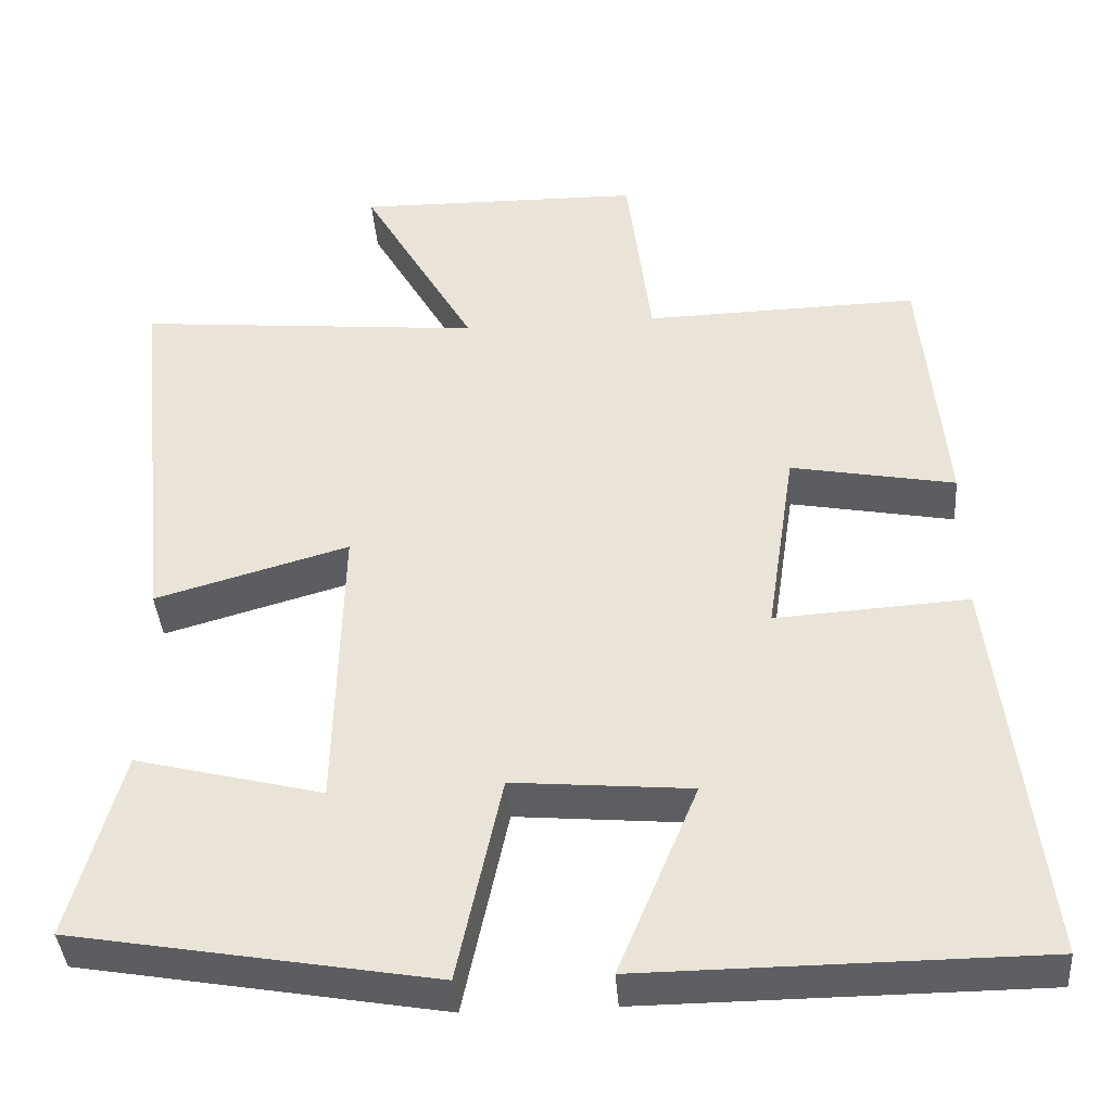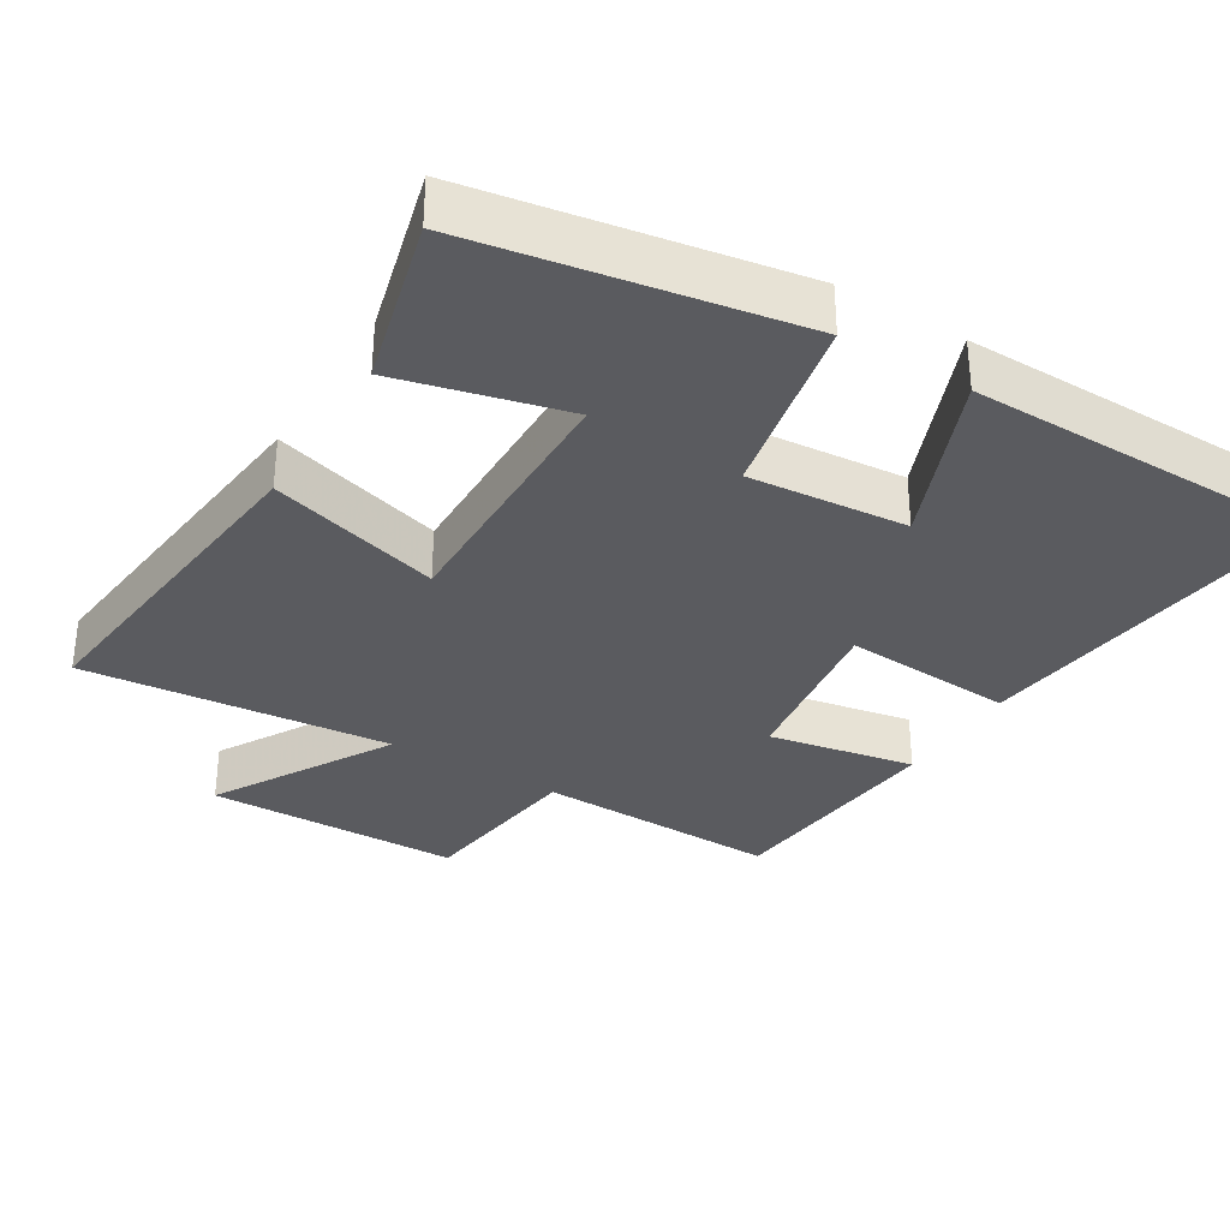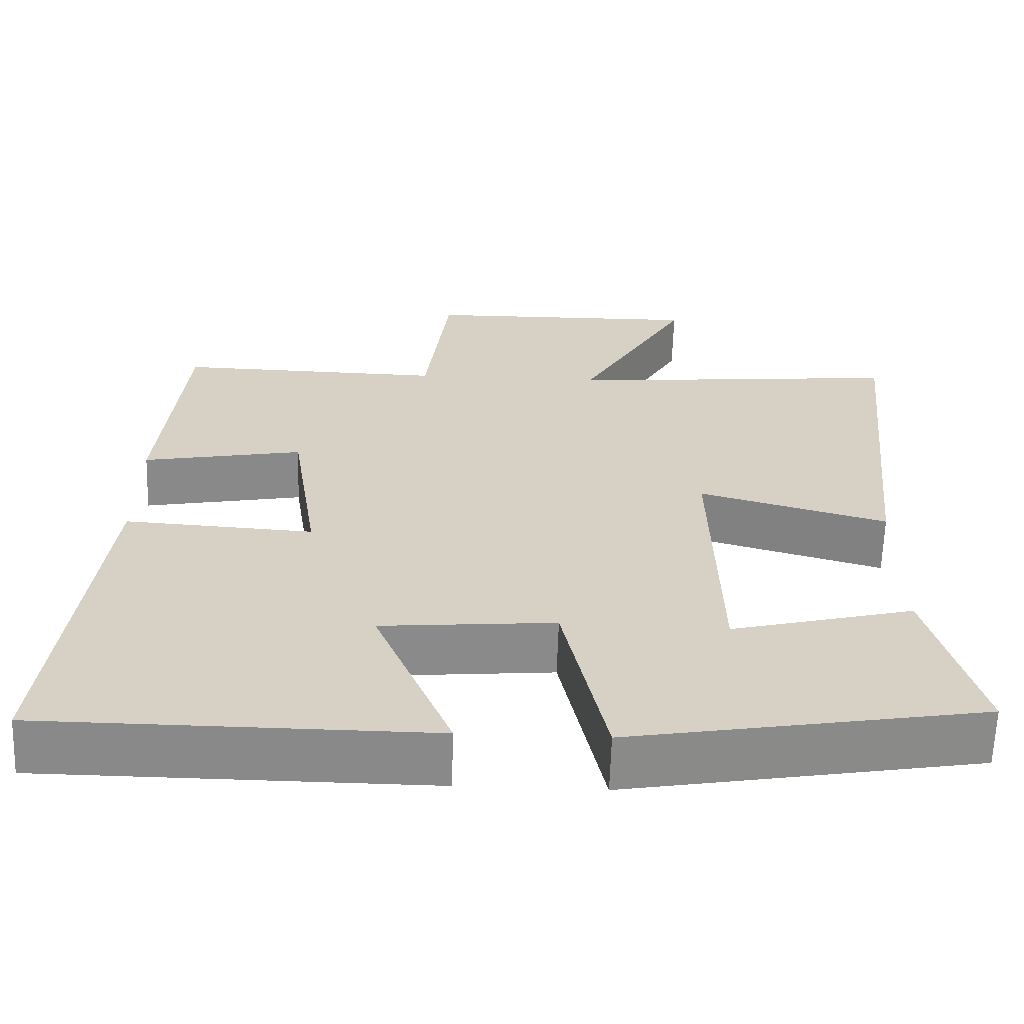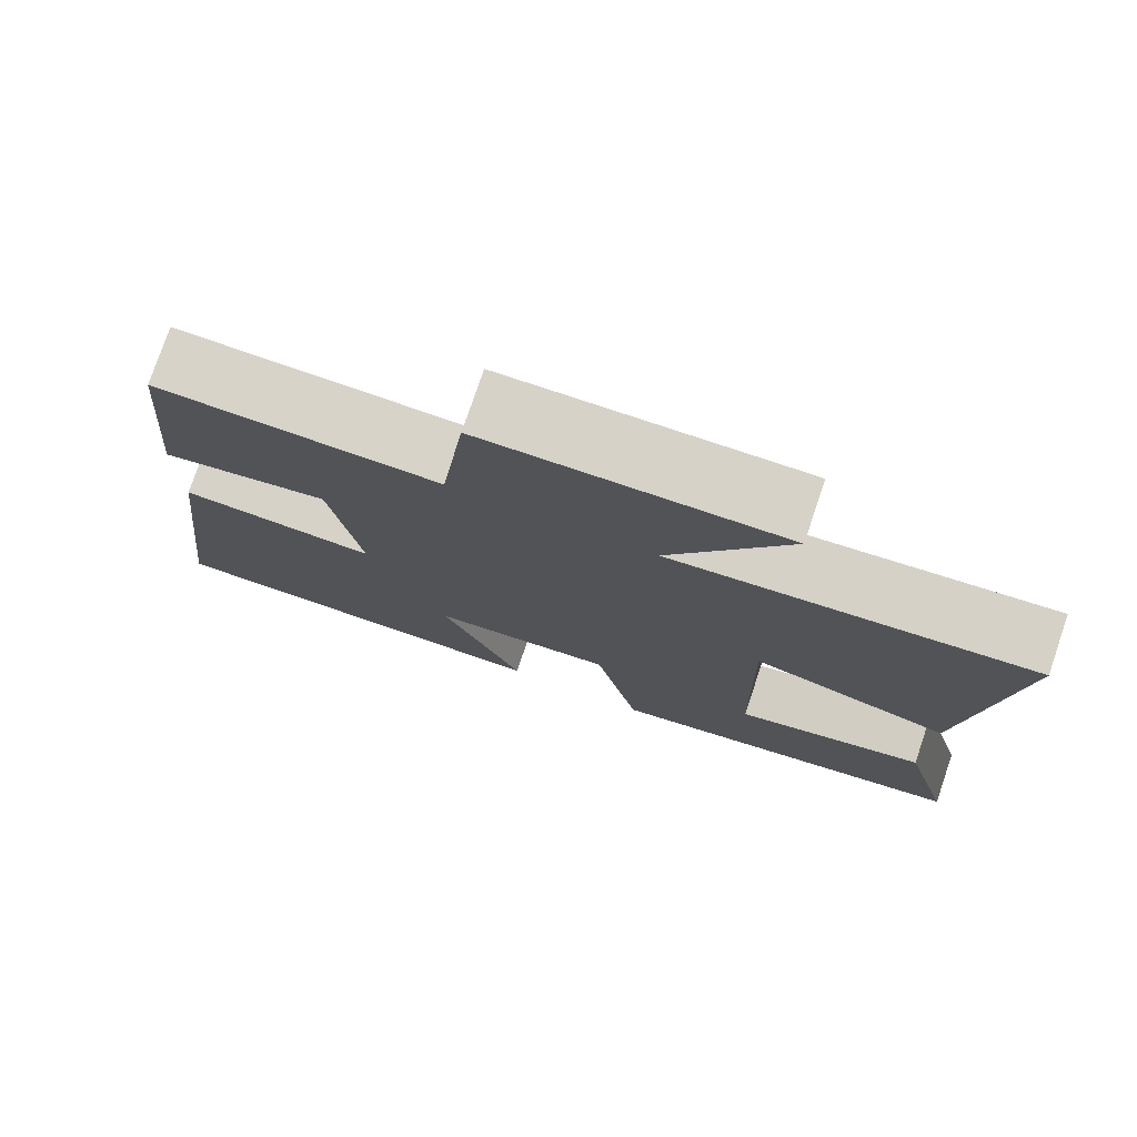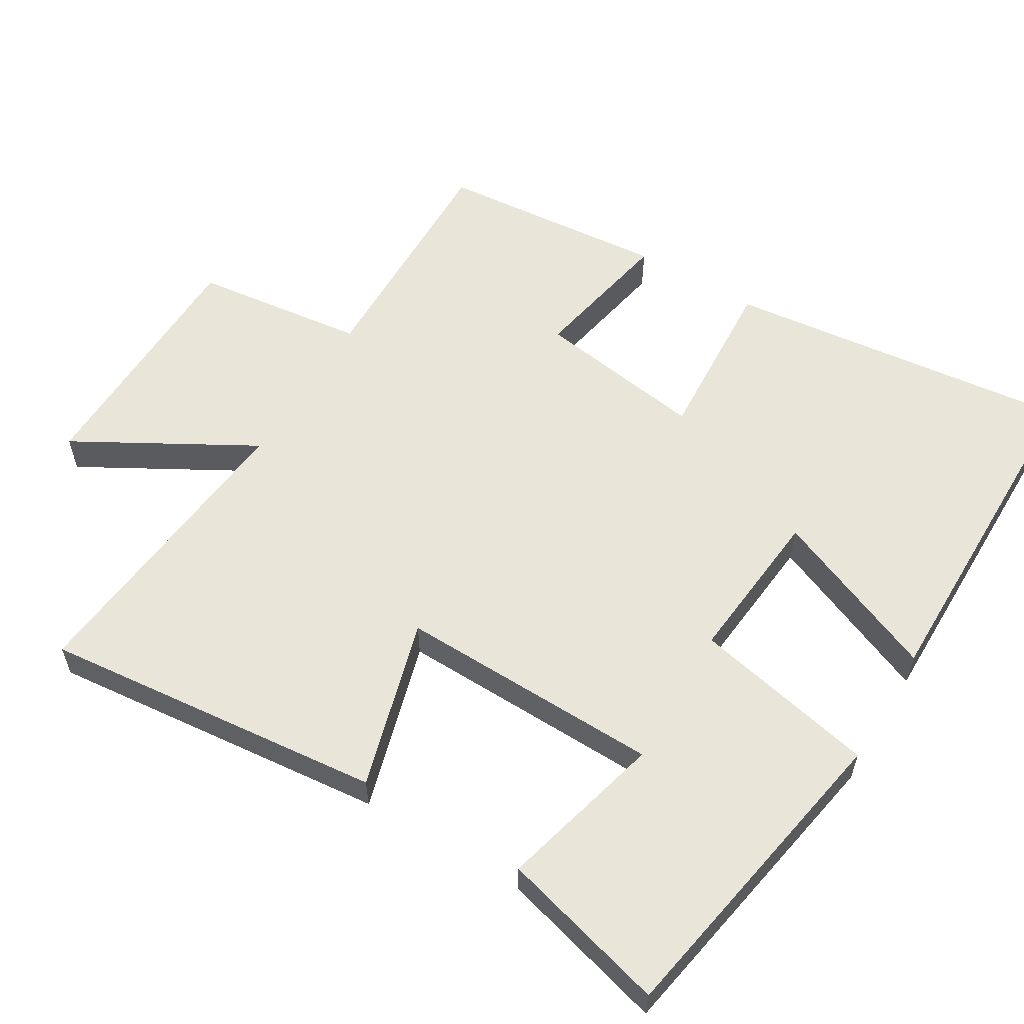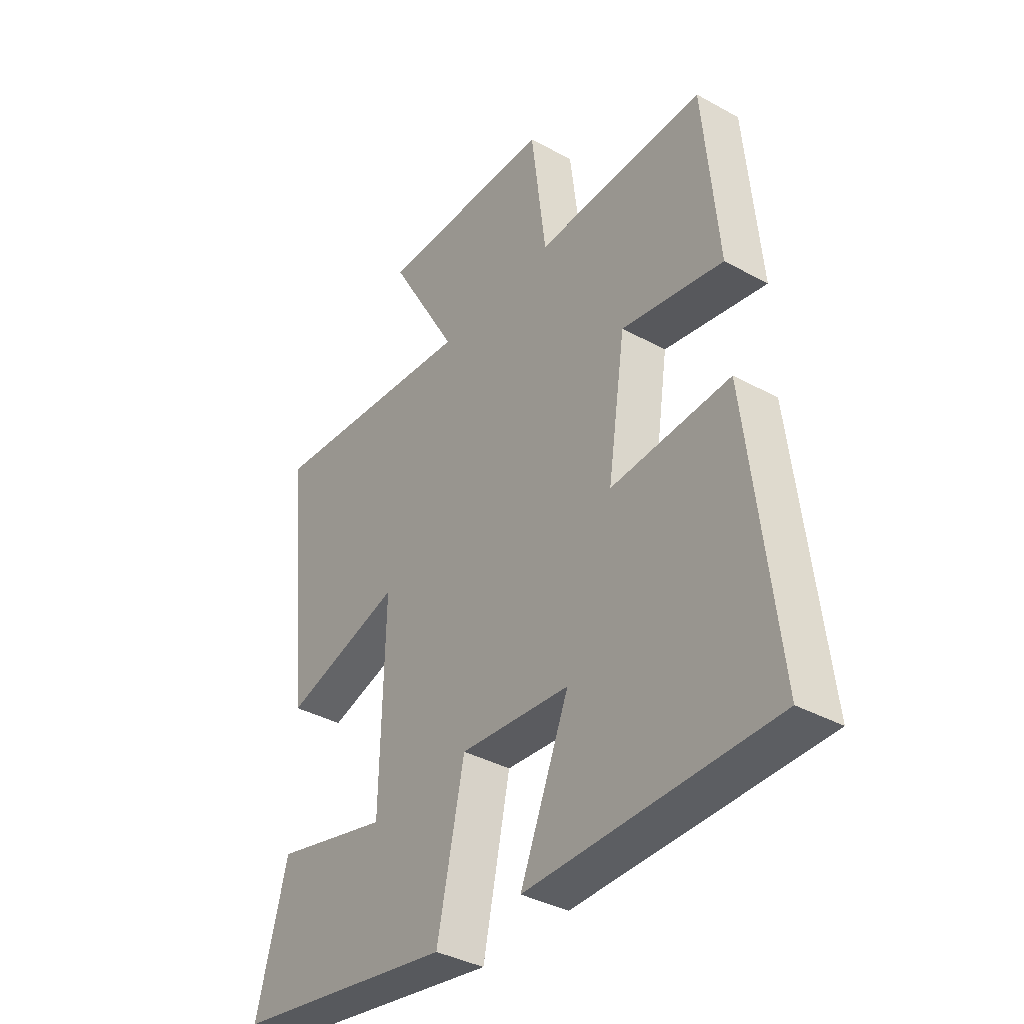
<metadata>
{"format":"obj","ext":"obj","renderer":"f3d","projection":"perspective","resolution":1024,"background":"white","views":[{"elev":-39.9,"azim":-175.7,"up":"+Z"},{"elev":-33.1,"azim":148.4,"up":"+Y"},{"elev":-63.3,"azim":-1.8,"up":"+Z"},{"elev":77.3,"azim":18.8,"up":"+Z"},{"elev":57.8,"azim":121.2,"up":"+Y"},{"elev":-37.6,"azim":-125.2,"up":"+Z"}]}
</metadata>
<code>
v 0.563 0.07 -0.421
v 0.114 0.07 -0.5
v 0.059 0.07 -0.241
v -0.163 0.07 -0.261
v -0.064 0.07 -0.5
v -0.557 0.07 -0.497
v -0.5 0.07 -0.003
v -0.259 0.07 -0.018
v -0.295 0.07 0.222
v -0.5 0.07 0.183
v -0.471 0.07 0.508
v -0.128 0.07 0.5
v -0.098 0.07 0.744
v 0.26 0.07 0.75
v 0.118 0.07 0.5
v 0.55 0.07 0.541
v 0.5 0.07 0.058
v 0.259 0.07 0.127
v 0.267 0.07 -0.245
v 0.5 0.07 -0.186
v 0.563 0 -0.421
v 0.114 0 -0.5
v 0.059 0 -0.241
v -0.163 0 -0.261
v -0.064 0 -0.5
v -0.557 0 -0.497
v -0.5 0 -0.003
v -0.259 0 -0.018
v -0.295 0 0.222
v -0.5 0 0.183
v -0.471 0 0.508
v -0.128 0 0.5
v -0.098 0 0.744
v 0.26 0 0.75
v 0.118 0 0.5
v 0.55 0 0.541
v 0.5 0 0.058
v 0.259 0 0.127
v 0.267 0 -0.245
v 0.5 0 -0.186
f 19 20 1 2
f 18 19 2 3
f 15 16 17 18
f 15 18 3 4
f 12 13 14 15
f 12 15 4
f 9 10 11 12
f 8 9 12 4
f 7 8 4
f 4 5 6 7
f 22 21 40 39
f 23 22 39 38
f 38 37 36 35
f 24 23 38 35
f 35 34 33 32
f 24 35 32
f 32 31 30 29
f 24 32 29 28
f 24 28 27
f 27 26 25 24
f 1 21 22 2
f 2 22 23 3
f 3 23 24 4
f 4 24 25 5
f 5 25 26 6
f 6 26 27 7
f 7 27 28 8
f 8 28 29 9
f 9 29 30 10
f 10 30 31 11
f 11 31 32 12
f 12 32 33 13
f 13 33 34 14
f 14 34 35 15
f 15 35 36 16
f 16 36 37 17
f 17 37 38 18
f 18 38 39 19
f 19 39 40 20
f 20 40 21 1

</code>
